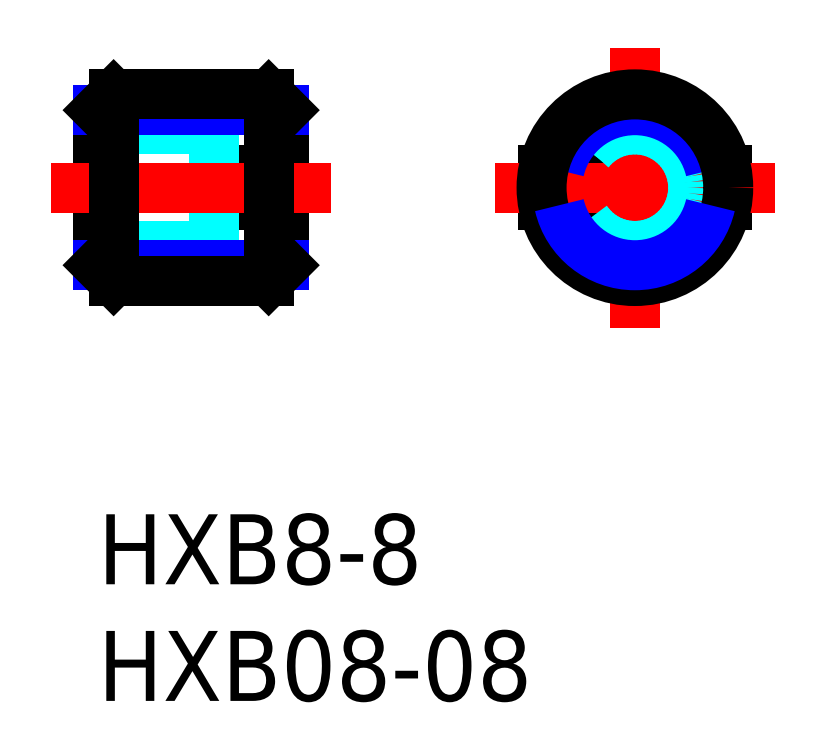
<metadata>
{"format":"dxf","ext":"dxf","renderer":"ezdxf+matplotlib","layout":"modelspace","background":"white","min_lineweight":24,"dpi":150}
</metadata>
<code>
0
SECTION
2
ENTITIES
0
INSERT
8
MSM_CONTINUOUS
2
*U3
10
0
20
0
30
0
0
INSERT
8
MSM_CONTINUOUS
2
*U4
10
0
20
0
30
0
0
LINE
8
MSM_CONTINUOUS
10
19.09
20
13.25
30
0
11
26.95
21
13.25
31
0
0
LINE
8
MSM_CONTINUOUS
10
19.09
20
14.75
30
0
11
26.95
21
14.75
31
0
0
LINE
8
MSM_CONTINUOUS
10
8
20
13.25
30
0
11
8
21
10.68
31
0
0
LINE
8
MSM_CONTINUOUS
10
8
20
13.25
30
0
11
6.5
21
13.25
31
0
0
LINE
8
MSM_CONTINUOUS
10
8
20
14.75
30
0
11
6.5
21
14.75
31
0
0
LINE
8
MSM_CONTINUOUS
10
6.5
20
14.75
30
0
11
6.5
21
13.25
31
0
0
LINE
8
MSM_CENTER
10
23.02
20
20
30
0
11
23.02
21
8
31
0
0
LINE
8
MSM_CENTER
10
29.02
20
14
30
0
11
17.02
21
14
31
0
0
CIRCLE
8
MSM_DASHED
10
23.02
20
14
30
0
40
2.5
0
ARC
8
MSM_NARROW
10
23.02
20
14
30
0
40
3.324
50
13.04
51
167
0
CIRCLE
8
MSM_CONTINUOUS
10
23.02
20
14
30
0
40
4
0
LINE
8
MSM_CONTINUOUS
10
8
20
17.32
30
0
11
8
21
14.75
31
0
0
LINE
8
MSM_DASHED
10
0
20
16.5
30
0
11
5
21
16.5
31
0
0
LINE
8
MSM_DASHED
10
5
20
16.5
30
0
11
5
21
11.5
31
0
0
LINE
8
MSM_DASHED
10
0.1
20
11.5
30
0
11
0.1
21
16.5
31
0
0
LINE
8
MSM_DASHED
10
5
20
11.5
30
0
11
0
21
11.5
31
0
0
LINE
8
MSM_CONTINUOUS
10
0
20
17.32
30
0
11
0
21
10.68
31
0
0
LINE
8
MSM_CENTER
10
10
20
14
30
0
11
-2
21
14
31
0
0
LINE
8
MSM_NARROW
10
8
20
17.32
30
0
11
0
21
17.32
31
0
0
LINE
8
MSM_NARROW
10
8
20
10.68
30
0
11
0
21
10.68
31
0
0
LINE
8
MSM_CONTINUOUS
10
7.323
20
18
30
0
11
0.6765
21
18
31
0
0
LINE
8
MSM_CONTINUOUS
10
7.323
20
10
30
0
11
0.6765
21
10
31
0
0
LINE
8
MSM_CONTINUOUS
10
0.6765
20
18
30
0
11
0
21
17.32
31
0
0
LINE
8
MSM_CONTINUOUS
10
8
20
17.32
30
0
11
7.323
21
18
31
0
0
LINE
8
MSM_CONTINUOUS
10
8
20
10.68
30
0
11
7.323
21
10
31
0
0
LINE
8
MSM_CONTINUOUS
10
0.6765
20
10
30
0
11
0
21
10.68
31
0
0
LINE
8
MSM_CONTINUOUS
10
0.6765
20
10
30
0
11
0.6765
21
18
31
0
0
LINE
8
MSM_CONTINUOUS
10
7.323
20
18
30
0
11
7.323
21
14.75
31
0
0
LINE
8
MSM_CONTINUOUS
10
7.323
20
10
30
0
11
7.323
21
13.25
31
0
0
ARC
8
MSM_NARROW
10
23.02
20
14
30
0
40
3.324
50
193
51
347
0
ENDSEC
0
EOF

</code>
